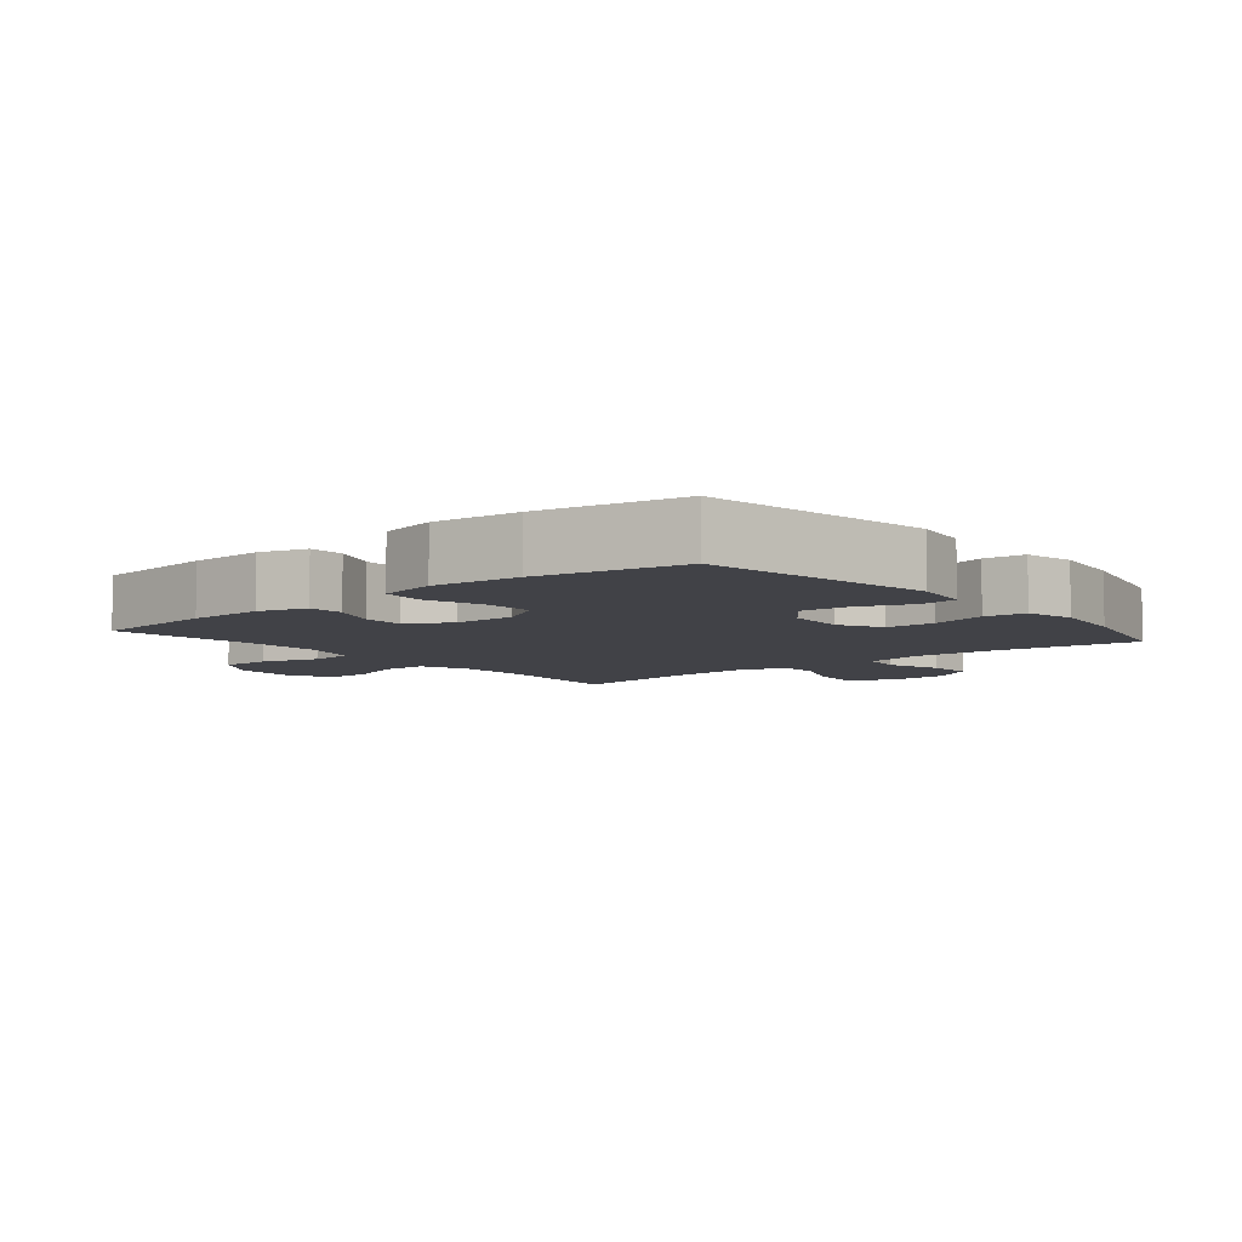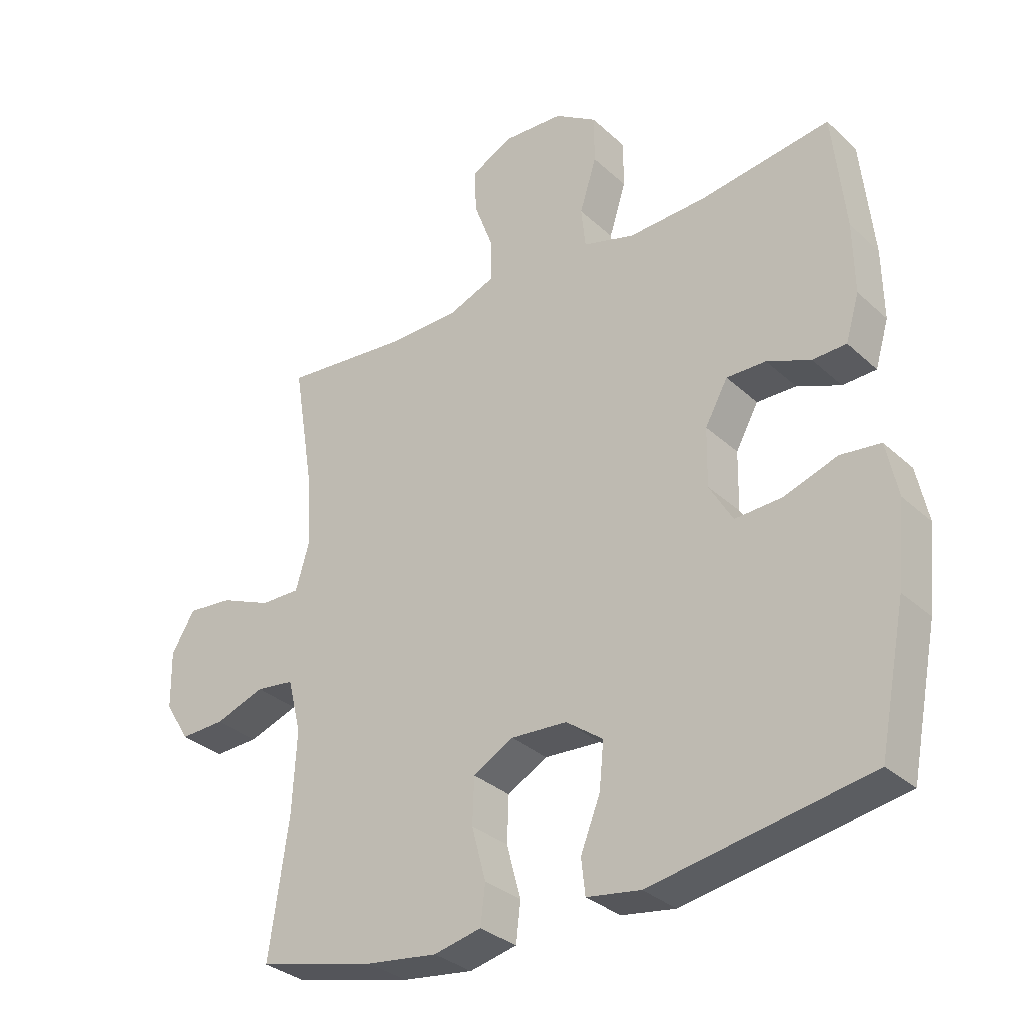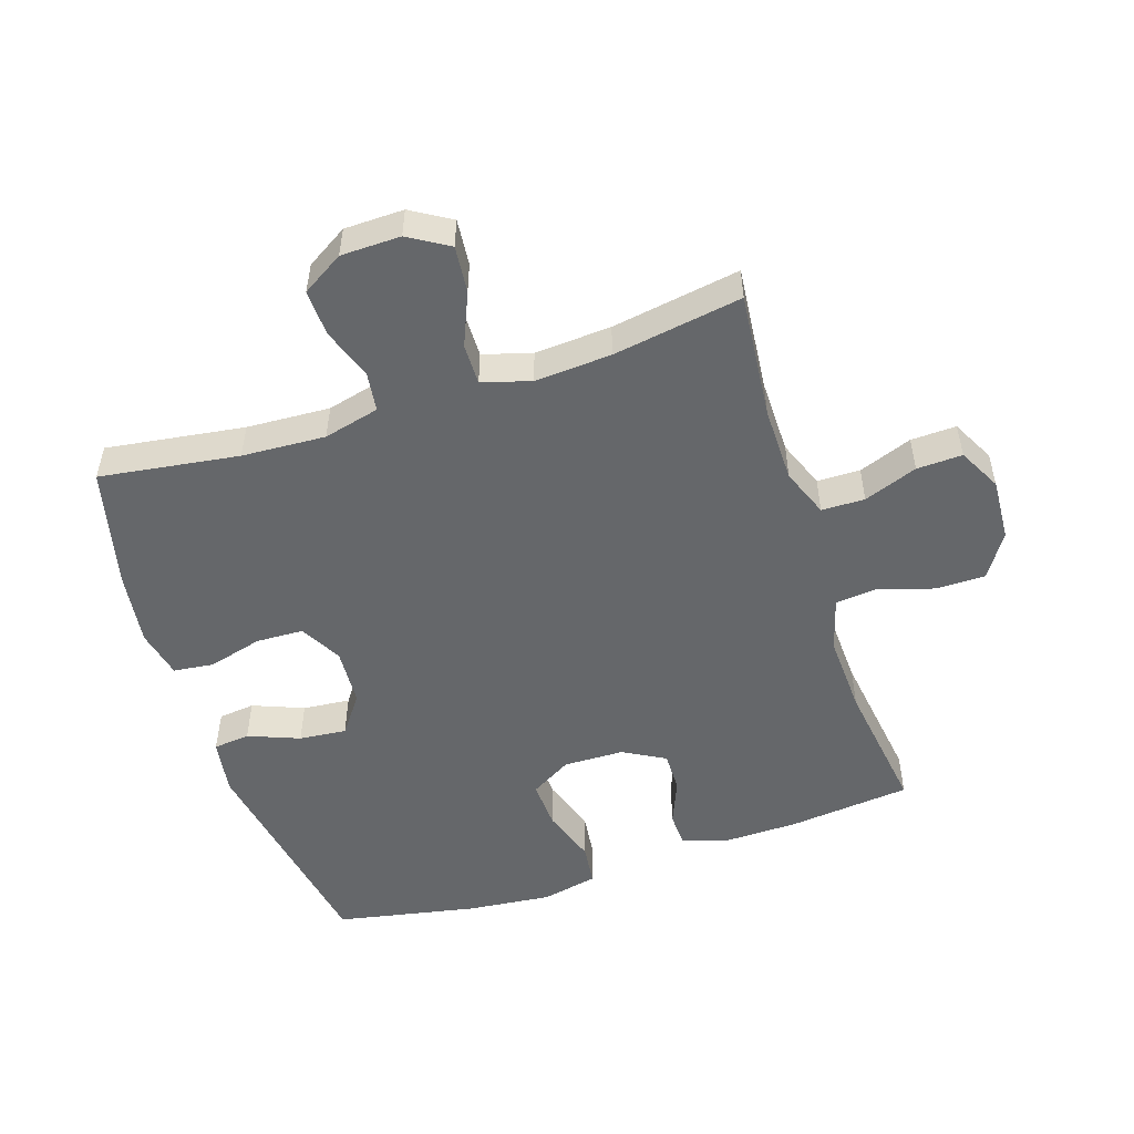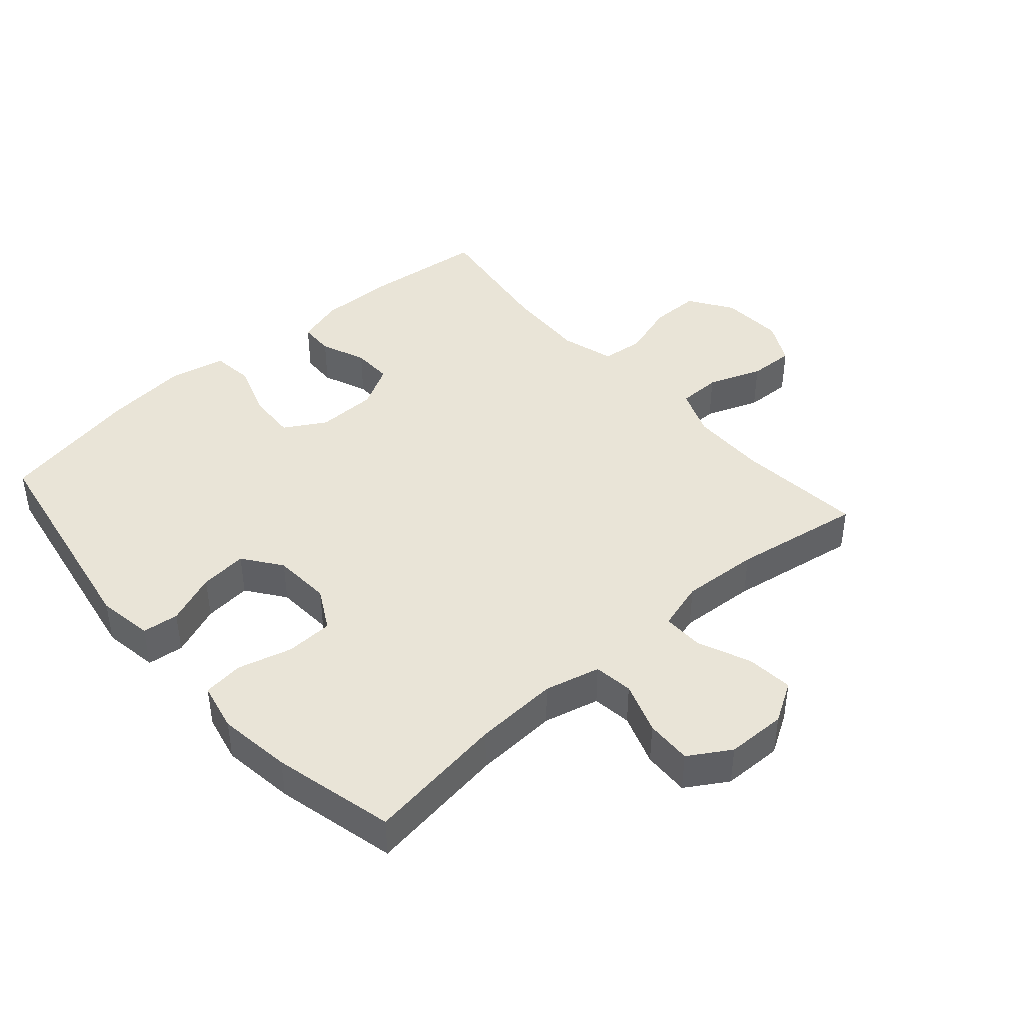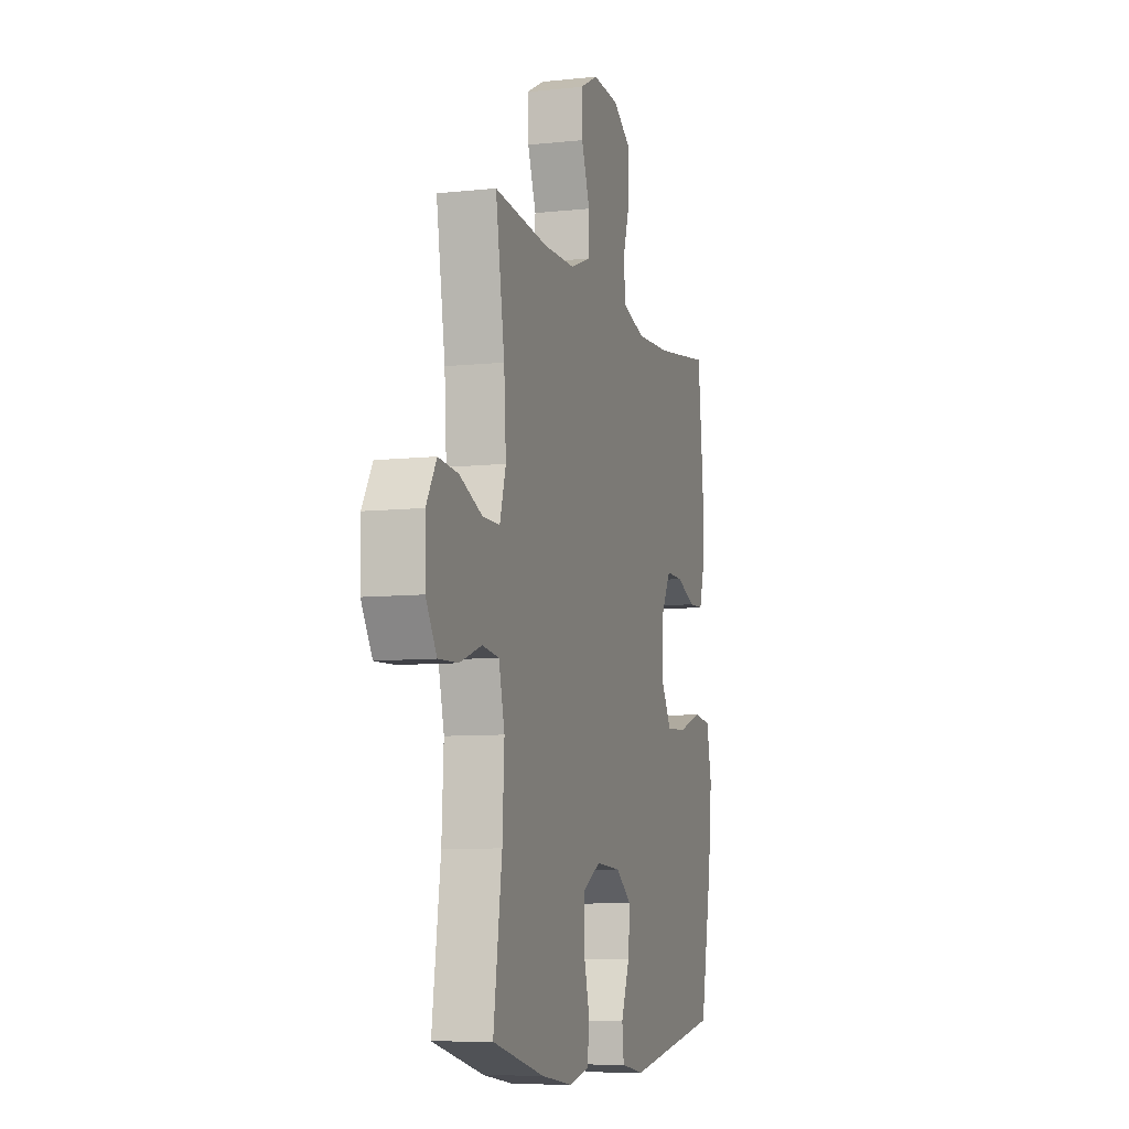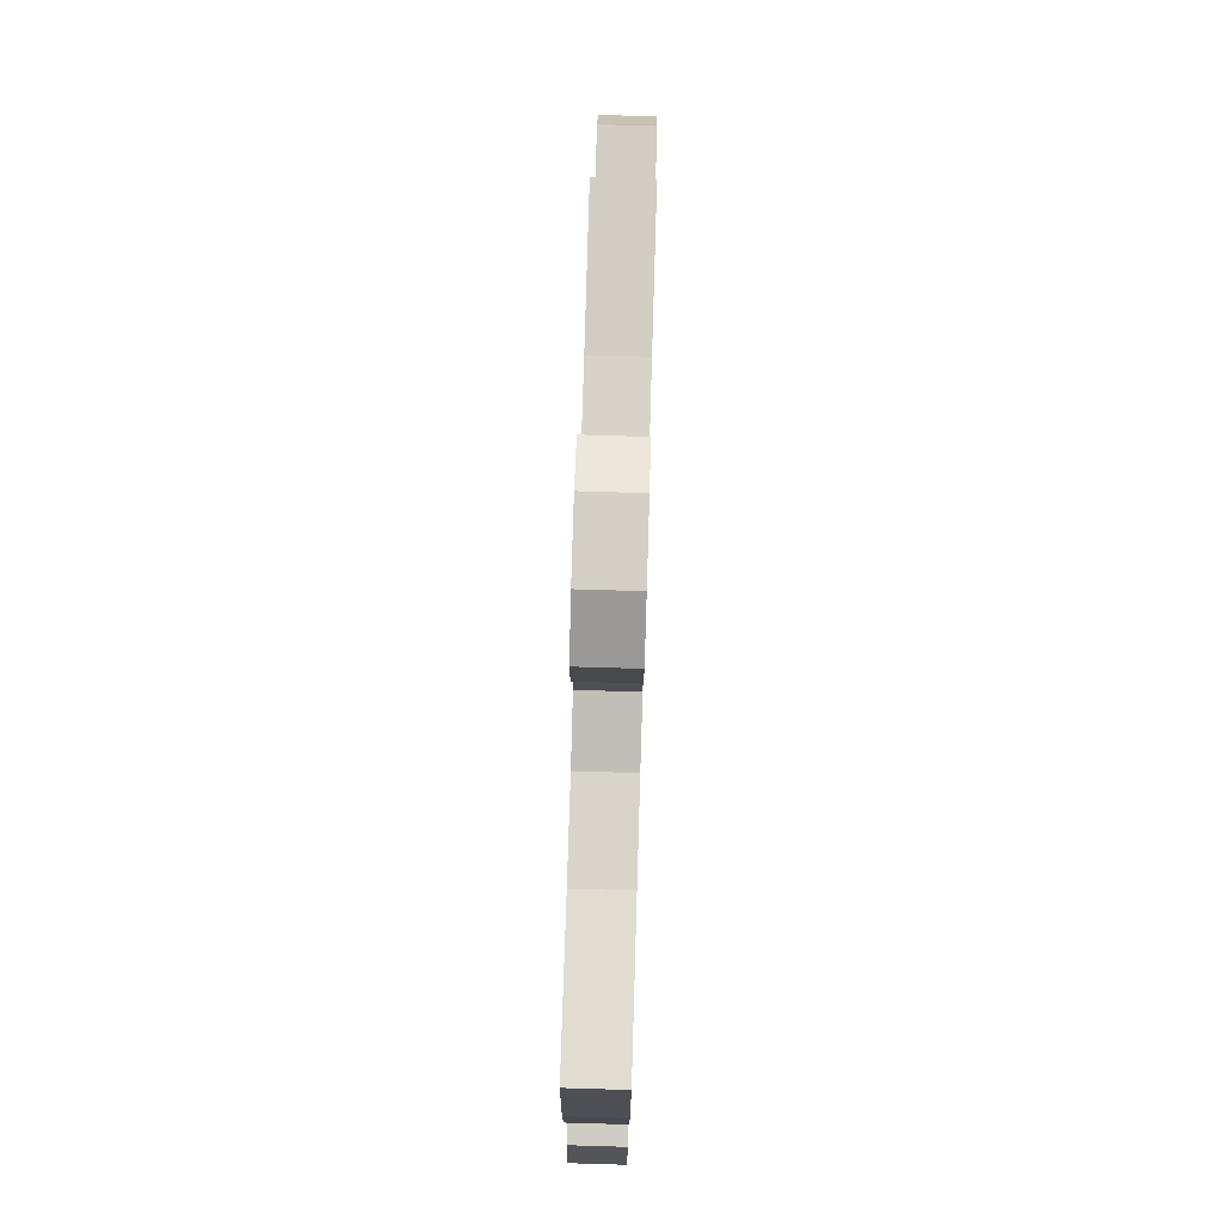
<metadata>
{"format":"obj","ext":"obj","renderer":"f3d","projection":"perspective","resolution":1024,"background":"white","views":[{"elev":-6.8,"azim":129.7,"up":"+Y"},{"elev":-32.1,"azim":38.4,"up":"+Z"},{"elev":-52.0,"azim":-71.9,"up":"+Y"},{"elev":43.0,"azim":-131.3,"up":"+Y"},{"elev":-8.0,"azim":-73.3,"up":"+Z"},{"elev":77.8,"azim":91.7,"up":"+Z"}]}
</metadata>
<code>
o path4174
v 0.5699 0.0375 -0.3035
v 0.5838 0.0375 -0.1696
v 0.5649 0.0375 -0.08084
v 0.4996 0.0375 -0.073
v 0.4119 0.0375 -0.1026
v 0.3354 0.0375 -0.1064
v 0.2973 0.0375 -0.04133
v 0.2991 0.0375 0.05398
v 0.336 0.0375 0.1207
v 0.4001 0.0375 0.1195
v 0.4713 0.0375 0.09026
v 0.5263 0.0375 0.09216
v 0.5484 0.0375 0.1665
v 0.5465 0.0375 0.2819
v 0.526 0.0375 0.4757
v 0.3139 0.0375 0.4458
v 0.1866 0.0375 0.4404
v 0.1024 0.0375 0.4651
v 0.09539 0.0375 0.5317
v 0.1228 0.0375 0.6188
v 0.1227 0.0375 0.6973
v 0.05361 0.0375 0.7424
v -0.04487 0.0375 0.7481
v -0.1127 0.0375 0.713
v -0.1101 0.0375 0.6407
v -0.07845 0.0375 0.5556
v -0.07942 0.0375 0.4873
v -0.1558 0.0375 0.4573
v -0.2752 0.0375 0.4561
v -0.4757 0.0375 0.4757
v -0.4424 0.0375 0.271
v -0.4347 0.0375 0.1495
v -0.4572 0.0375 0.07247
v -0.5216 0.0375 0.07339
v -0.6061 0.0375 0.1088
v -0.68 0.0375 0.1159
v -0.7181 0.0375 0.05248
v -0.7164 0.0375 -0.042
v -0.6761 0.0375 -0.1076
v -0.6029 0.0375 -0.105
v -0.5209 0.0375 -0.0764
v -0.4587 0.0375 -0.08465
v -0.4369 0.0375 -0.1729
v -0.4441 0.0375 -0.3056
v -0.4757 0.0375 -0.5262
v -0.2832 0.0375 -0.5728
v -0.1674 0.0375 -0.5886
v -0.0904 0.0375 -0.5716
v -0.08283 0.0375 -0.5079
v -0.1058 0.0375 -0.4217
v -0.103 0.0375 -0.3467
v -0.03702 0.0375 -0.3105
v 0.05446 0.0375 -0.3161
v 0.1148 0.0375 -0.3602
v 0.1075 0.0375 -0.4352
v 0.07547 0.0375 -0.5162
v 0.08186 0.0375 -0.5741
v 0.1699 0.0375 -0.588
v 0.526 0.0375 -0.5262
v 0.5699 -0.0375 -0.3035
v 0.5838 -0.0375 -0.1696
v 0.5649 -0.0375 -0.08084
v 0.4996 -0.0375 -0.073
v 0.4119 -0.0375 -0.1026
v 0.3354 -0.0375 -0.1064
v 0.2973 -0.0375 -0.04133
v 0.2991 -0.0375 0.05398
v 0.336 -0.0375 0.1207
v 0.4001 -0.0375 0.1195
v 0.4713 -0.0375 0.09026
v 0.5263 -0.0375 0.09216
v 0.5484 -0.0375 0.1665
v 0.5465 -0.0375 0.2819
v 0.526 -0.0375 0.4757
v 0.3139 -0.0375 0.4458
v 0.1866 -0.0375 0.4404
v 0.1024 -0.0375 0.4651
v 0.09539 -0.0375 0.5317
v 0.1228 -0.0375 0.6188
v 0.1227 -0.0375 0.6973
v 0.05361 -0.0375 0.7424
v -0.04487 -0.0375 0.7481
v -0.1127 -0.0375 0.713
v -0.1101 -0.0375 0.6407
v -0.07845 -0.0375 0.5556
v -0.07942 -0.0375 0.4873
v -0.1558 -0.0375 0.4573
v -0.2752 -0.0375 0.4561
v -0.4757 -0.0375 0.4757
v -0.4424 -0.0375 0.271
v -0.4347 -0.0375 0.1495
v -0.4572 -0.0375 0.07247
v -0.5216 -0.0375 0.07339
v -0.6061 -0.0375 0.1088
v -0.68 -0.0375 0.1159
v -0.7181 -0.0375 0.05248
v -0.7164 -0.0375 -0.042
v -0.6761 -0.0375 -0.1076
v -0.6029 -0.0375 -0.105
v -0.5209 -0.0375 -0.0764
v -0.4587 -0.0375 -0.08465
v -0.4369 -0.0375 -0.1729
v -0.4441 -0.0375 -0.3056
v -0.4757 -0.0375 -0.5262
v -0.2832 -0.0375 -0.5728
v -0.1674 -0.0375 -0.5886
v -0.0904 -0.0375 -0.5716
v -0.08283 -0.0375 -0.5079
v -0.1058 -0.0375 -0.4217
v -0.103 -0.0375 -0.3467
v -0.03702 -0.0375 -0.3105
v 0.05446 -0.0375 -0.3161
v 0.1148 -0.0375 -0.3602
v 0.1075 -0.0375 -0.4352
v 0.07547 -0.0375 -0.5162
v 0.08186 -0.0375 -0.5741
v 0.1699 -0.0375 -0.588
v 0.526 -0.0375 -0.5262
v -0.68 0.0375 0.1159
v -0.68 0.0375 0.1159
v -0.7181 0.0375 0.05248
v -0.7164 0.0375 -0.042
v -0.6761 0.0375 -0.1076
v -0.6761 0.0375 -0.1076
v -0.6061 0.0375 0.1088
v -0.6029 0.0375 -0.105
v -0.5216 0.0375 0.07339
v -0.5209 0.0375 -0.0764
v -0.4572 0.0375 0.07247
v -0.4572 0.0375 0.07247
v -0.4587 0.0375 -0.08465
v -0.4587 0.0375 -0.08465
v -0.4441 0.0375 -0.3056
v -0.4757 0.0375 -0.5262
v -0.4757 0.0375 -0.5262
v -0.4757 0.0375 0.4757
v -0.4757 0.0375 0.4757
v -0.4424 0.0375 0.271
v -0.4369 0.0375 -0.1729
v -0.4347 0.0375 0.1495
v -0.2832 0.0375 -0.5728
v -0.2752 0.0375 0.4561
v -0.1674 0.0375 -0.5886
v -0.1558 0.0375 0.4573
v -0.0904 0.0375 -0.5716
v -0.0904 0.0375 -0.5716
v -0.07942 0.0375 0.4873
v -0.07942 0.0375 0.4873
v -0.04487 0.0375 0.7481
v -0.1127 0.0375 0.713
v -0.1127 0.0375 0.713
v -0.1101 0.0375 0.6407
v -0.07845 0.0375 0.5556
v -0.1058 0.0375 -0.4217
v -0.103 0.0375 -0.3467
v -0.08283 0.0375 -0.5079
v -0.03702 0.0375 -0.3105
v 0.05361 0.0375 0.7424
v 0.05446 0.0375 -0.3161
v 0.1227 0.0375 0.6973
v 0.1148 0.0375 -0.3602
v 0.1075 0.0375 -0.4352
v 0.07547 0.0375 -0.5162
v 0.08186 0.0375 -0.5741
v 0.08186 0.0375 -0.5741
v 0.1699 0.0375 -0.588
v 0.1228 0.0375 0.6188
v 0.09539 0.0375 0.5317
v 0.1024 0.0375 0.4651
v 0.1024 0.0375 0.4651
v 0.1866 0.0375 0.4404
v 0.3139 0.0375 0.4458
v 0.2973 0.0375 -0.04133
v 0.2991 0.0375 0.05398
v 0.3354 0.0375 -0.1064
v 0.3354 0.0375 -0.1064
v 0.336 0.0375 0.1207
v 0.336 0.0375 0.1207
v 0.4119 0.0375 -0.1026
v 0.4001 0.0375 0.1195
v 0.4713 0.0375 0.09026
v 0.4996 0.0375 -0.073
v 0.526 0.0375 0.4757
v 0.526 0.0375 0.4757
v 0.5263 0.0375 0.09216
v 0.5263 0.0375 0.09216
v 0.5649 0.0375 -0.08084
v 0.5649 0.0375 -0.08084
v 0.526 0.0375 -0.5262
v 0.526 0.0375 -0.5262
v 0.5484 0.0375 0.1665
v 0.5465 0.0375 0.2819
v 0.5699 0.0375 -0.3035
v 0.5838 0.0375 -0.1696
v -0.68 -0.0375 0.1159
v -0.68 -0.0375 0.1159
v -0.7181 -0.0375 0.05248
v -0.7164 -0.0375 -0.042
v -0.6761 -0.0375 -0.1076
v -0.6761 -0.0375 -0.1076
v -0.6061 -0.0375 0.1088
v -0.6029 -0.0375 -0.105
v -0.5216 -0.0375 0.07339
v -0.5209 -0.0375 -0.0764
v -0.4572 -0.0375 0.07247
v -0.4572 -0.0375 0.07247
v -0.4587 -0.0375 -0.08465
v -0.4587 -0.0375 -0.08465
v -0.4441 -0.0375 -0.3056
v -0.4757 -0.0375 -0.5262
v -0.4757 -0.0375 -0.5262
v -0.4757 -0.0375 0.4757
v -0.4757 -0.0375 0.4757
v -0.4424 -0.0375 0.271
v -0.4369 -0.0375 -0.1729
v -0.4347 -0.0375 0.1495
v -0.2832 -0.0375 -0.5728
v -0.2752 -0.0375 0.4561
v -0.1674 -0.0375 -0.5886
v -0.1558 -0.0375 0.4573
v -0.0904 -0.0375 -0.5716
v -0.0904 -0.0375 -0.5716
v -0.07942 -0.0375 0.4873
v -0.07942 -0.0375 0.4873
v -0.04487 -0.0375 0.7481
v -0.1127 -0.0375 0.713
v -0.1127 -0.0375 0.713
v -0.1101 -0.0375 0.6407
v -0.07845 -0.0375 0.5556
v -0.1058 -0.0375 -0.4217
v -0.103 -0.0375 -0.3467
v -0.08283 -0.0375 -0.5079
v -0.03702 -0.0375 -0.3105
v 0.05361 -0.0375 0.7424
v 0.05446 -0.0375 -0.3161
v 0.1227 -0.0375 0.6973
v 0.1148 -0.0375 -0.3602
v 0.1075 -0.0375 -0.4352
v 0.07547 -0.0375 -0.5162
v 0.08186 -0.0375 -0.5741
v 0.08186 -0.0375 -0.5741
v 0.1699 -0.0375 -0.588
v 0.1228 -0.0375 0.6188
v 0.09539 -0.0375 0.5317
v 0.1024 -0.0375 0.4651
v 0.1024 -0.0375 0.4651
v 0.1866 -0.0375 0.4404
v 0.3139 -0.0375 0.4458
v 0.2973 -0.0375 -0.04133
v 0.2991 -0.0375 0.05398
v 0.3354 -0.0375 -0.1064
v 0.3354 -0.0375 -0.1064
v 0.336 -0.0375 0.1207
v 0.336 -0.0375 0.1207
v 0.4119 -0.0375 -0.1026
v 0.4001 -0.0375 0.1195
v 0.4713 -0.0375 0.09026
v 0.4996 -0.0375 -0.073
v 0.526 -0.0375 0.4757
v 0.526 -0.0375 0.4757
v 0.5263 -0.0375 0.09216
v 0.5263 -0.0375 0.09216
v 0.5649 -0.0375 -0.08084
v 0.5649 -0.0375 -0.08084
v 0.526 -0.0375 -0.5262
v 0.526 -0.0375 -0.5262
v 0.5484 -0.0375 0.1665
v 0.5465 -0.0375 0.2819
v 0.5699 -0.0375 -0.3035
v 0.5838 -0.0375 -0.1696
f 233 205 207
f 250 220 216
f 202 198 199
f 204 203 202
f 250 216 233
f 230 219 232
f 197 201 195
f 243 229 244
f 251 269 255
f 231 215 209
f 217 209 210
f 249 233 235
f 225 228 234
f 223 244 229
f 214 218 212
f 250 233 249
f 269 237 265
f 247 253 248
f 259 248 268
f 232 219 221
f 236 234 243
f 233 215 231
f 261 267 257
f 258 270 263
f 233 216 205
f 219 230 217
f 267 268 256
f 214 220 218
f 233 207 215
f 217 230 209
f 256 248 253
f 253 247 250
f 249 235 251
f 220 245 223
f 234 228 229
f 238 239 242
f 268 248 256
f 228 225 226
f 251 235 237
f 247 245 250
f 270 255 269
f 234 229 243
f 203 201 202
f 269 251 237
f 202 201 198
f 255 270 258
f 265 238 242
f 257 267 256
f 237 238 265
f 207 205 204
f 244 223 245
f 204 205 203
f 242 239 240
f 250 245 220
f 198 201 197
f 216 220 214
f 230 231 209
f 120 37 96 196
f 37 38 97 96
f 38 124 200 97
f 35 36 95 94
f 39 40 99 98
f 34 35 94 93
f 40 41 100 99
f 130 34 93 206
f 41 132 208 100
f 44 135 211 103
f 137 31 90 213
f 42 43 102 101
f 32 33 92 91
f 43 44 103 102
f 31 32 91 90
f 45 46 105 104
f 29 30 89 88
f 46 47 106 105
f 28 29 88 87
f 47 146 222 106
f 148 28 87 224
f 23 151 227 82
f 24 25 84 83
f 25 26 85 84
f 50 51 110 109
f 49 50 109 108
f 48 49 108 107
f 51 52 111 110
f 26 27 86 85
f 22 23 82 81
f 52 53 112 111
f 21 22 81 80
f 53 54 113 112
f 55 56 115 114
f 56 165 241 115
f 57 58 117 116
f 20 21 80 79
f 19 20 79 78
f 170 19 78 246
f 17 18 77 76
f 54 55 114 113
f 16 17 76 75
f 7 8 67 66
f 176 7 66 252
f 8 178 254 67
f 5 6 65 64
f 9 10 69 68
f 10 11 70 69
f 4 5 64 63
f 184 16 75 260
f 11 186 262 70
f 188 4 63 264
f 58 190 266 117
f 12 13 72 71
f 14 15 74 73
f 13 14 73 72
f 59 1 60 118
f 2 3 62 61
f 1 2 61 60
f 157 131 129
f 174 140 144
f 126 123 122
f 128 126 127
f 174 157 140
f 154 156 143
f 121 119 125
f 167 168 153
f 175 179 193
f 155 133 139
f 141 134 133
f 173 159 157
f 149 158 152
f 147 153 168
f 138 136 142
f 174 173 157
f 193 189 161
f 171 172 177
f 183 192 172
f 156 145 143
f 160 167 158
f 157 155 139
f 185 181 191
f 182 187 194
f 157 129 140
f 143 141 154
f 191 180 192
f 138 142 144
f 157 139 131
f 141 133 154
f 180 177 172
f 177 174 171
f 173 175 159
f 144 147 169
f 158 153 152
f 162 166 163
f 192 180 172
f 152 150 149
f 175 161 159
f 171 174 169
f 194 193 179
f 158 167 153
f 127 126 125
f 193 161 175
f 126 122 125
f 179 182 194
f 189 166 162
f 181 180 191
f 161 189 162
f 131 128 129
f 168 169 147
f 128 127 129
f 166 164 163
f 174 144 169
f 122 121 125
f 140 138 144
f 154 133 155

</code>
